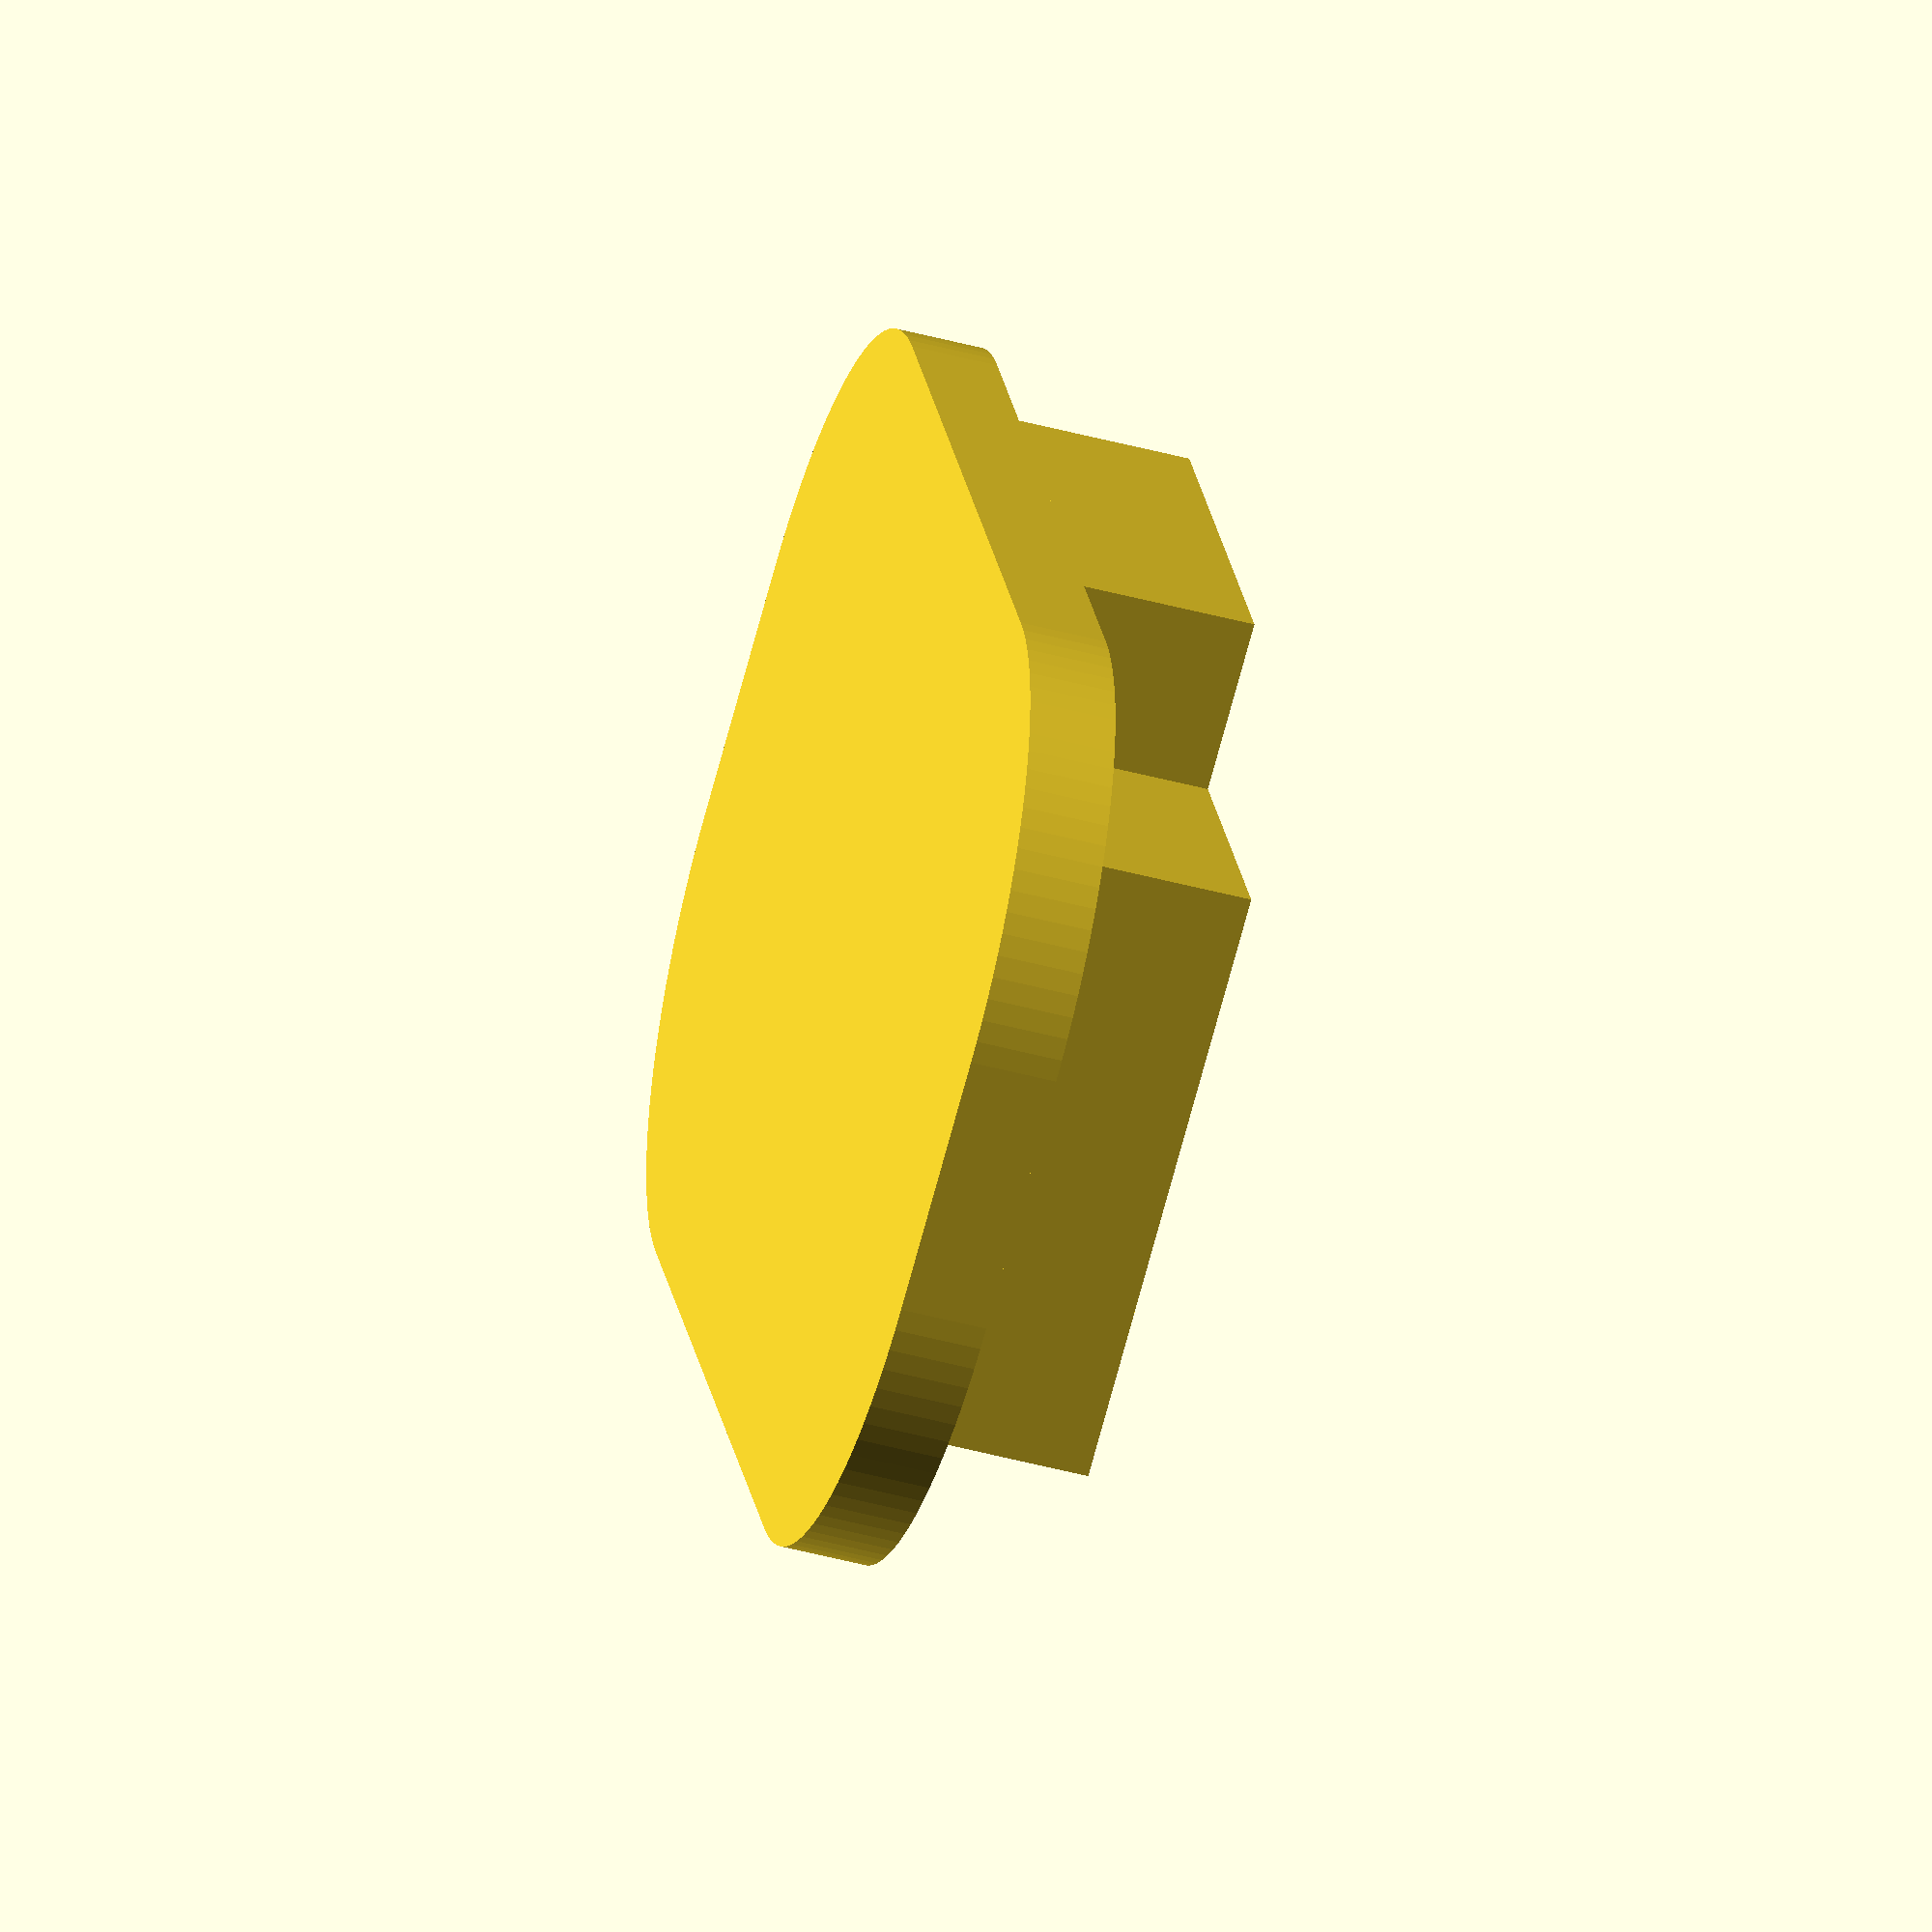
<openscad>
/**
 * Martin Egli
 * 2021-03-24
 */
res = 100;

module plate(w1 = 18, h2 = 11, r1 = 4) {
    hull() {
        translate([-(w1/2-4), -(11/2-4), 0])
        cylinder(r = r1, h = 1, $fn = res);
        translate([+(w1/2-4), -(11/2-4), 0])
        cylinder(r = r1, h = 1, $fn = res);
        translate([+(w1/2-4), +(11/2-4), 0])
        cylinder(r = r1, h = 1, $fn = res);
        translate([-(w1/2-4), +(11/2-4), 0])
        cylinder(r = r1, h = 1, $fn = res);
    }
    translate([-(18-4)/2, -(11-4)/2, 1])
    cube([18-4, 11-4, 2]);
    translate([-3, 3.5, 1])
    cube([6, 2, 2]);
}

plate();
</openscad>
<views>
elev=47.7 azim=295.0 roll=253.2 proj=o view=solid
</views>
